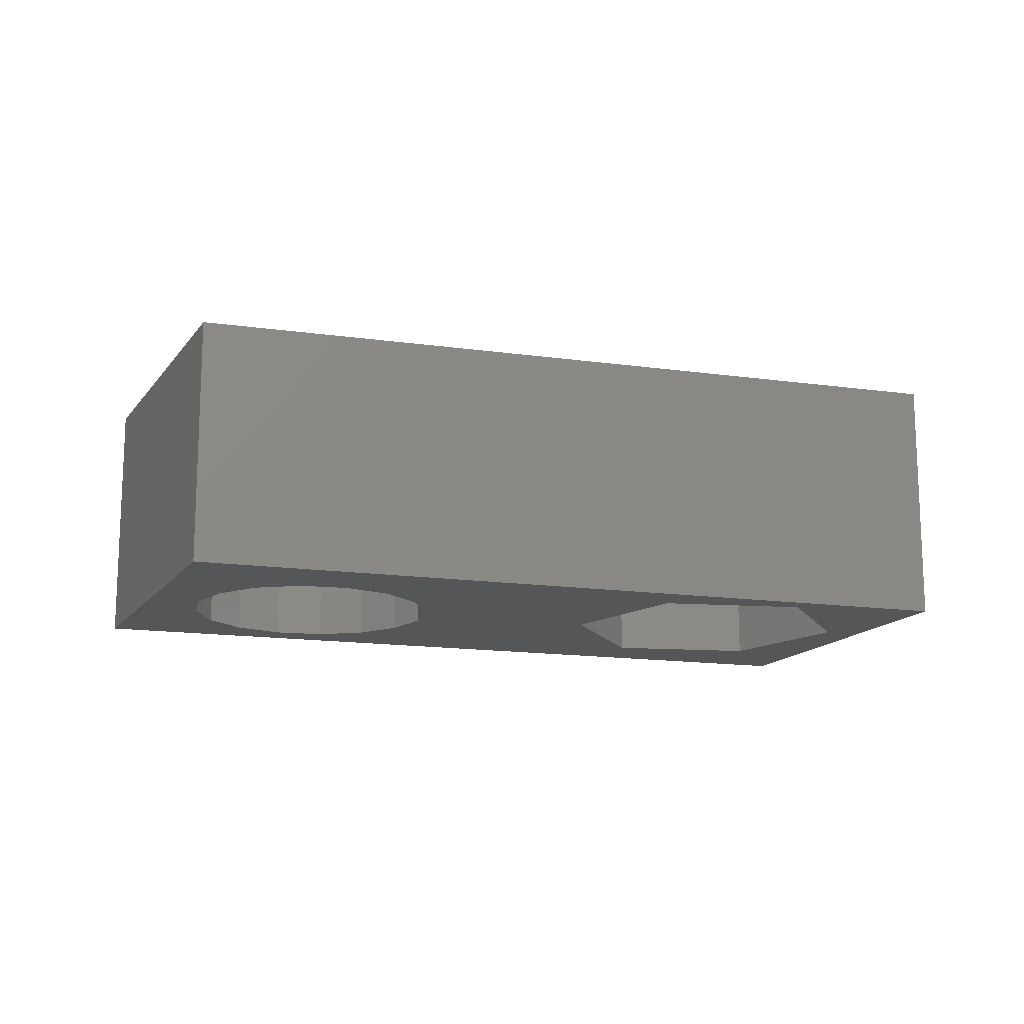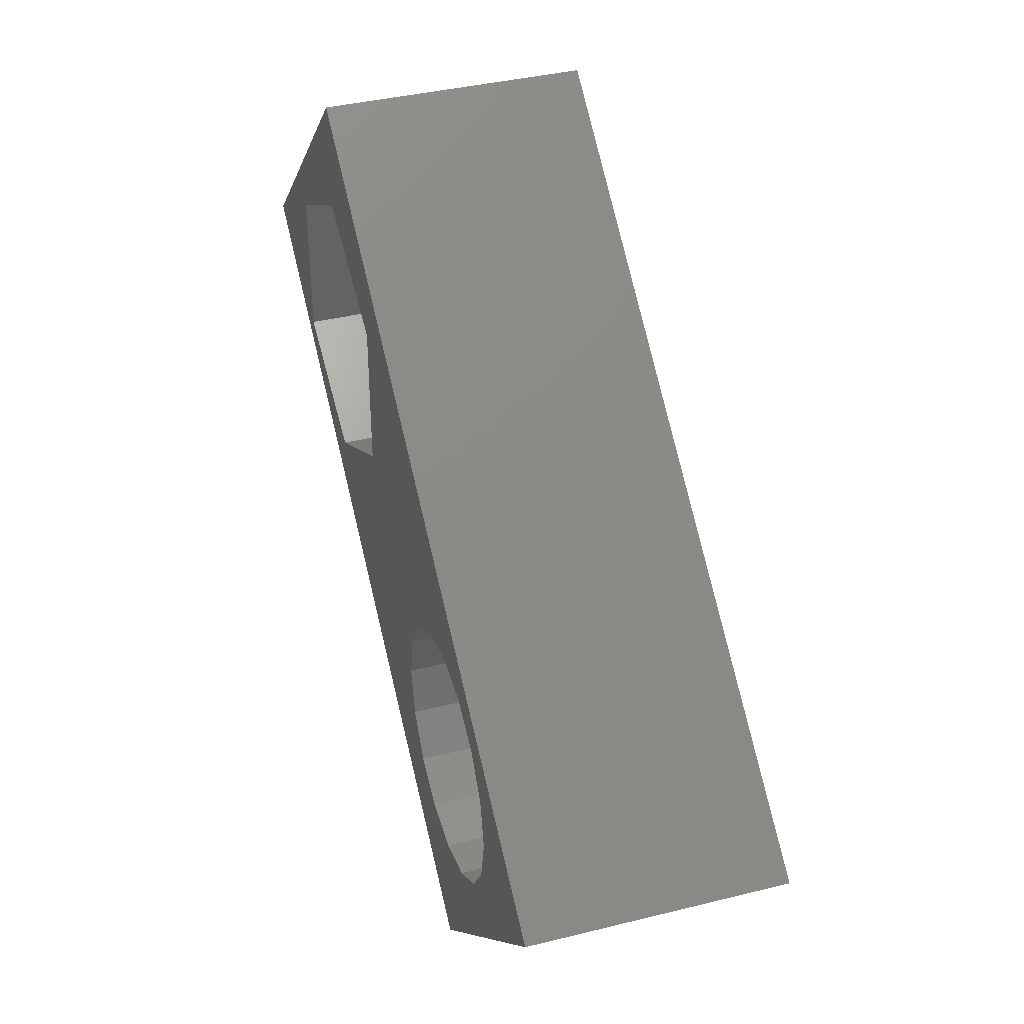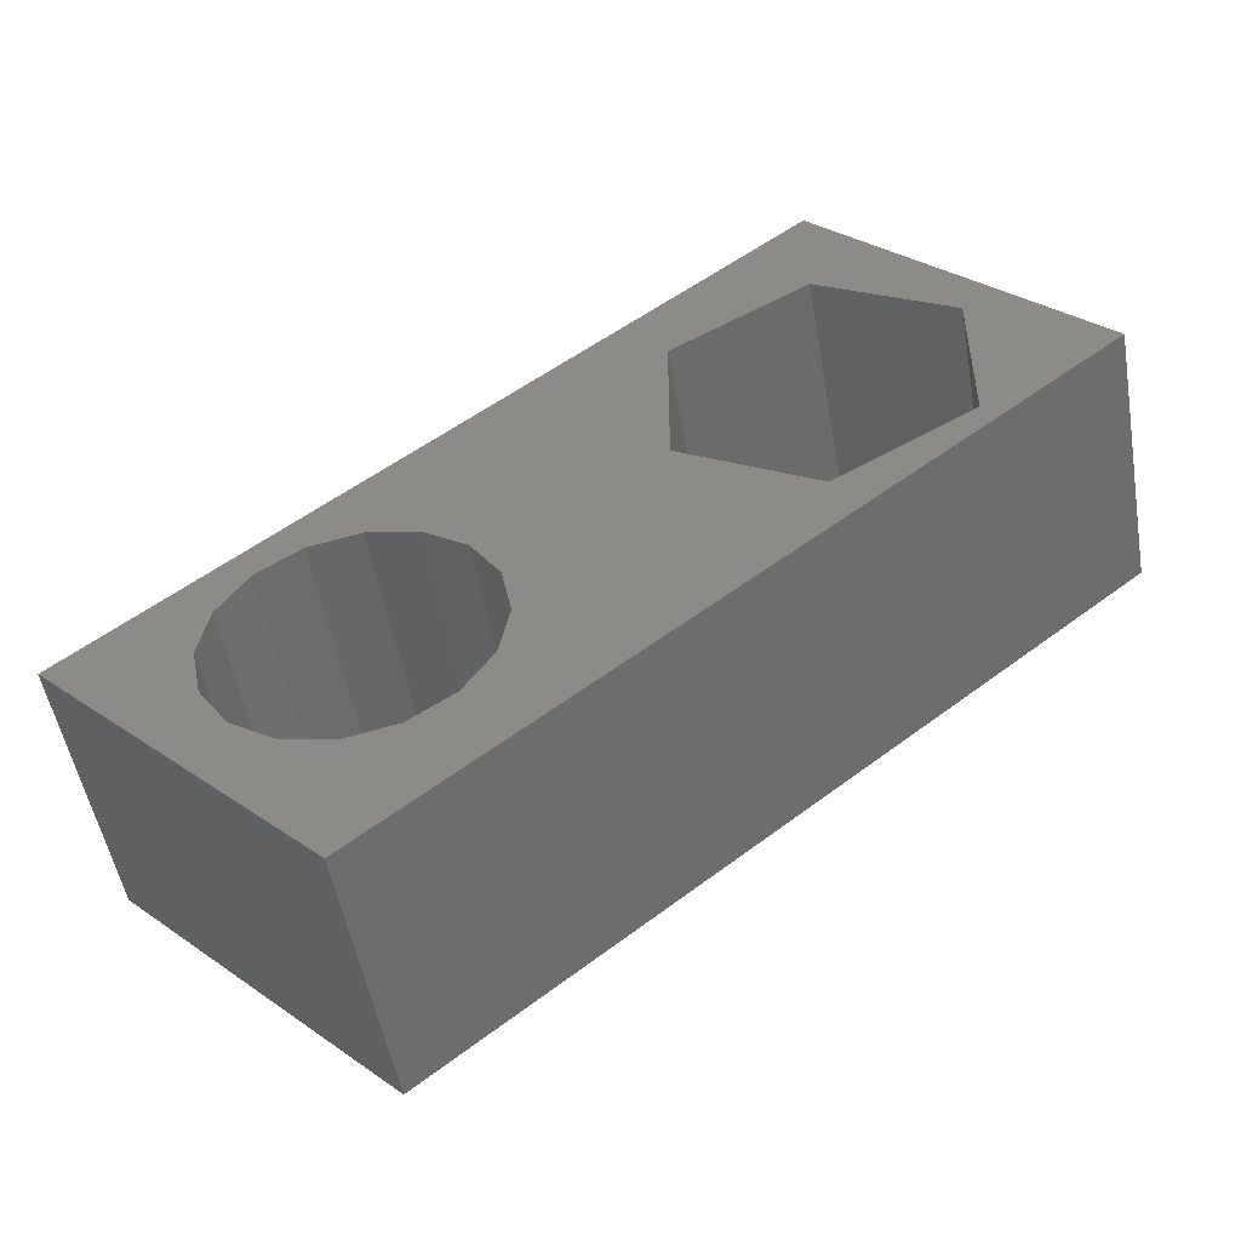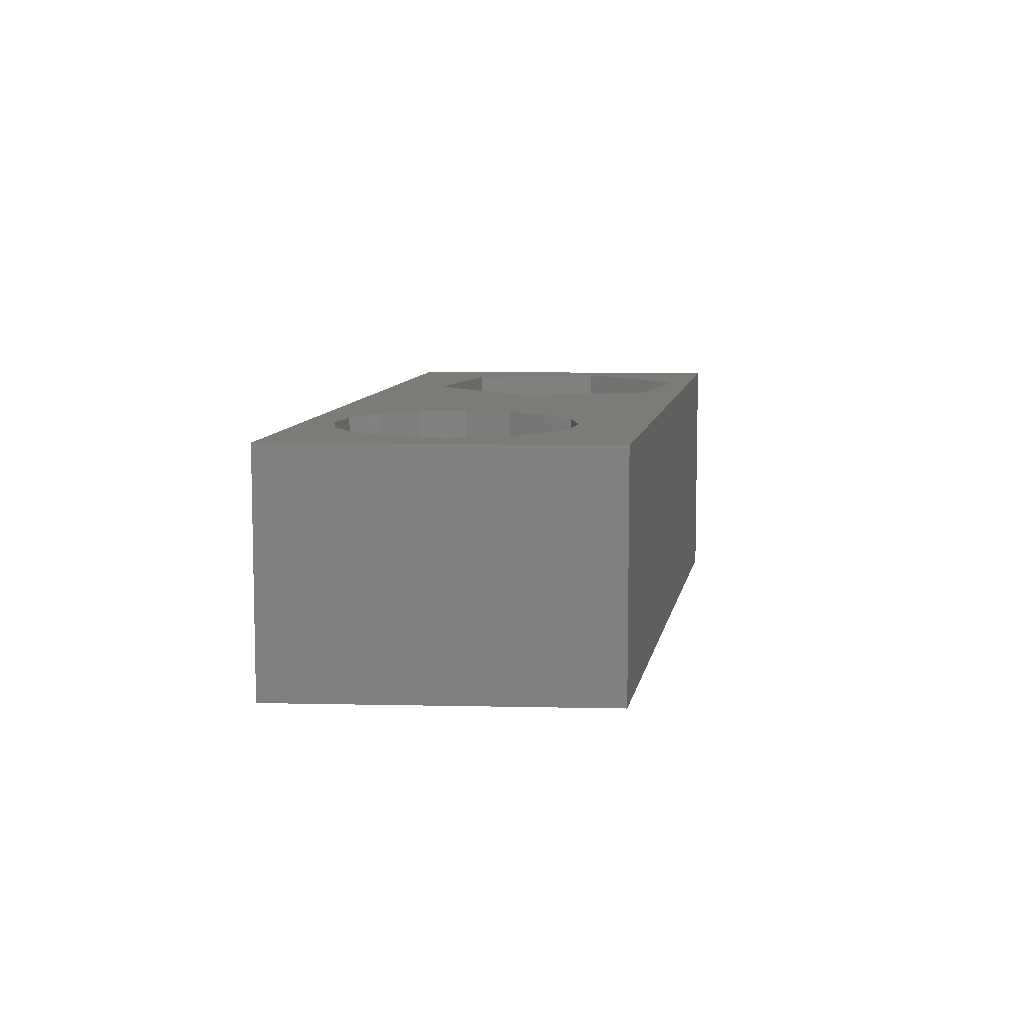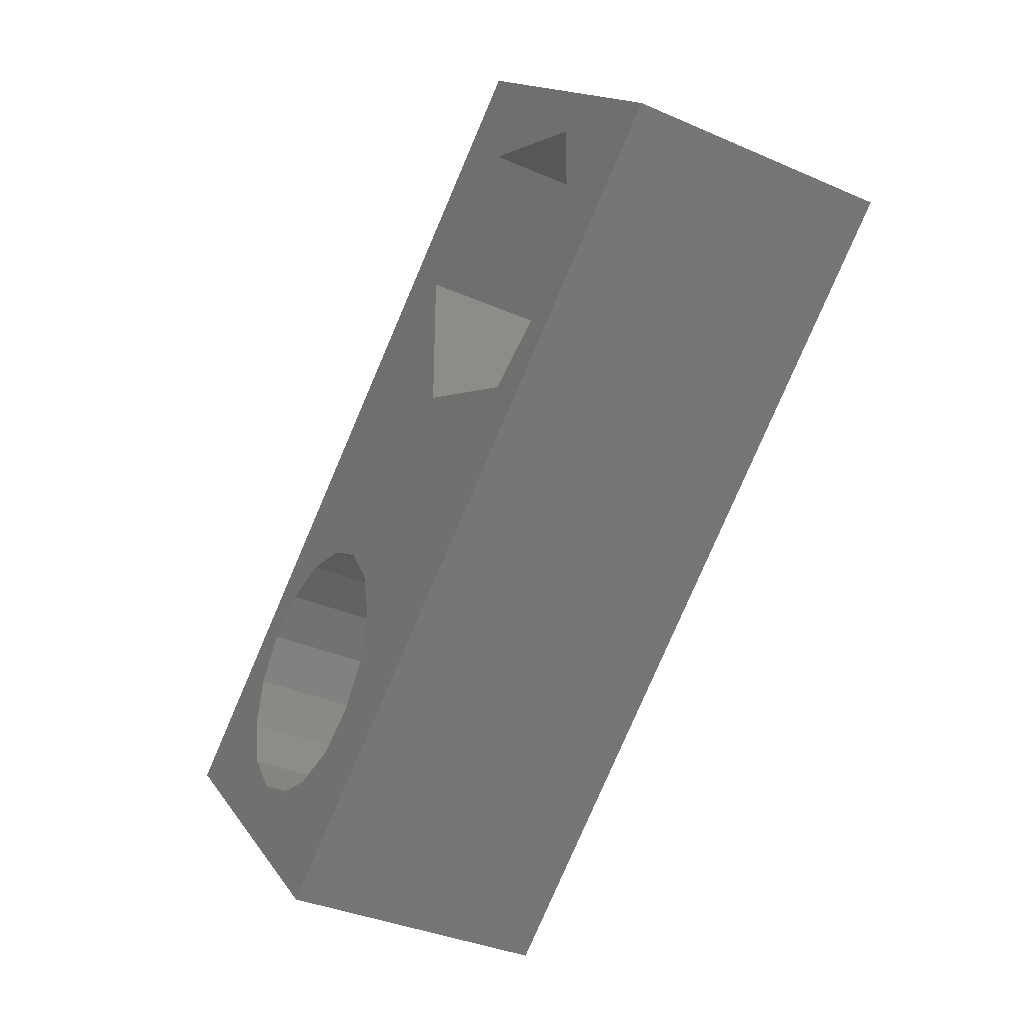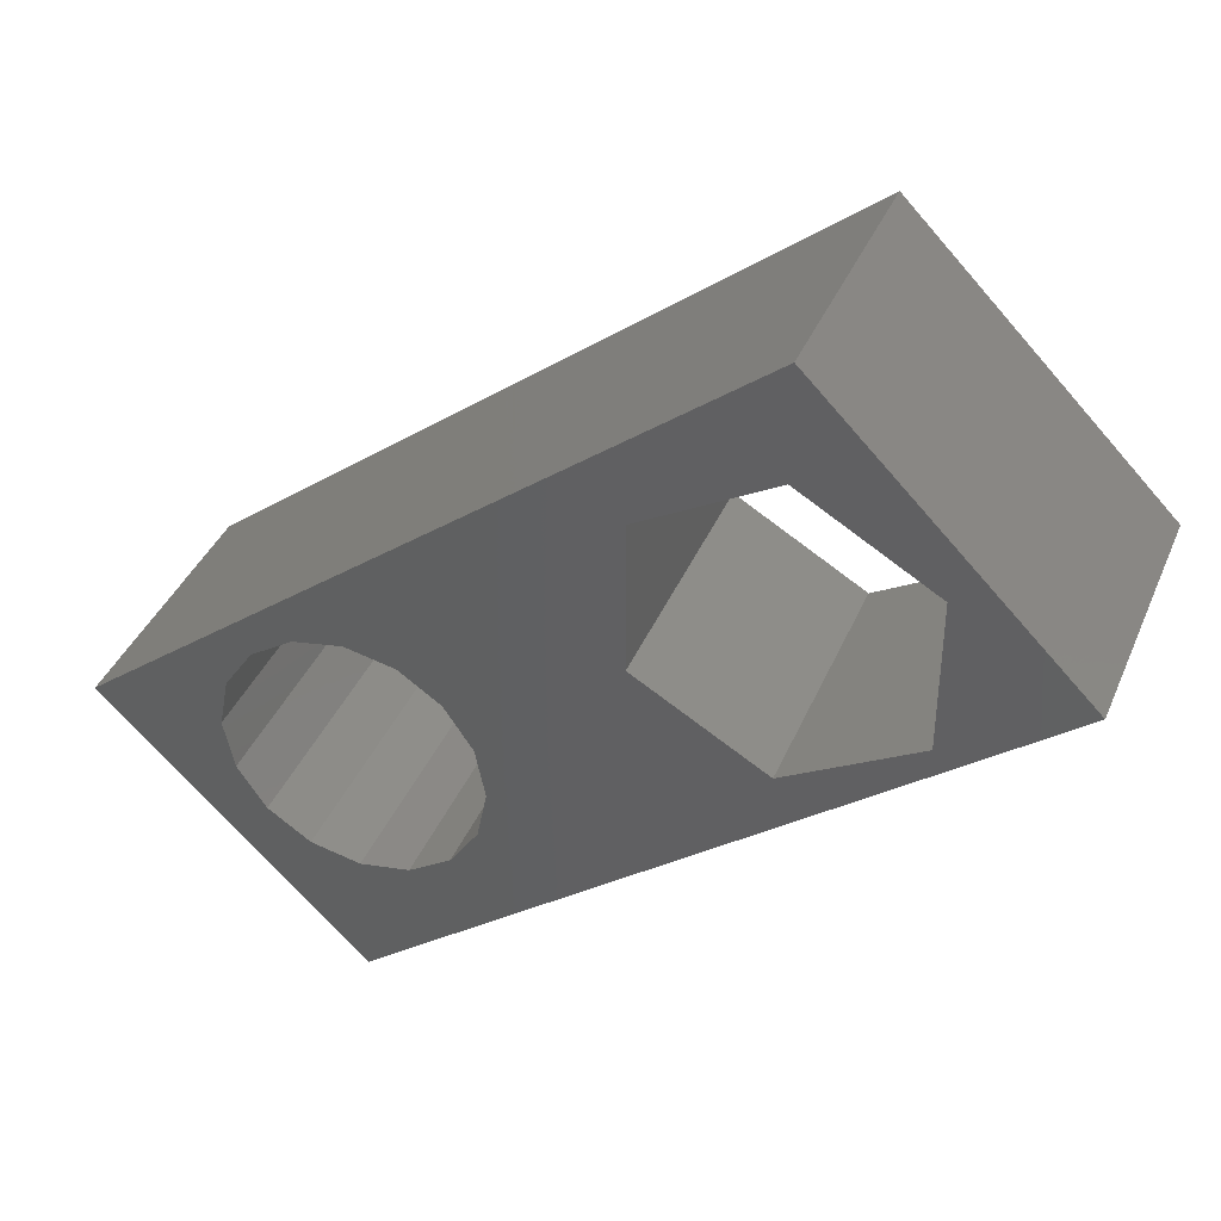
<metadata>
{"format":"stl","ext":"stl","renderer":"f3d","projection":"perspective","resolution":1024,"background":"white","views":[{"elev":-15.0,"azim":21.8,"up":"+Z"},{"elev":38.5,"azim":-107.4,"up":"+Y"},{"elev":-50.9,"azim":9.9,"up":"+Y"},{"elev":8.8,"azim":-41.6,"up":"+Z"},{"elev":-35.2,"azim":59.7,"up":"+Y"},{"elev":39.3,"azim":21.7,"up":"+Y"}]}
</metadata>
<code>
# stl→obj: 52 verts, 108 faces
v 70 40 20
v 60 45.77 20
v 60 34.23 20
v 50 60 20
v 50 51.55 20
v 40 45.77 20
v 0 20 20
v 20 0 20
v 10.76 16.17 20
v 10 20 20
v 10.76 23.83 20
v 12.93 27.07 20
v 16.17 29.24 20
v 50 28.45 20
v 29.24 16.17 20
v 27.07 12.93 20
v 23.83 10.76 20
v 20 10 20
v 16.17 10.76 20
v 12.93 12.93 20
v 40 34.23 20
v 20 30 20
v 23.83 29.24 20
v 27.07 27.07 20
v 29.24 23.83 20
v 30 20 20
v 60 34.23 0
v 60 45.77 0
v 70 40 0
v 50 60 0
v 50 51.55 0
v 40 45.77 0
v 0 20 0
v 16.17 29.24 0
v 12.93 27.07 0
v 10.76 23.83 0
v 10 20 0
v 10.76 16.17 0
v 20 0 0
v 12.93 12.93 0
v 16.17 10.76 0
v 20 10 0
v 23.83 10.76 0
v 27.07 12.93 0
v 29.24 16.17 0
v 50 28.45 0
v 30 20 0
v 29.24 23.83 0
v 27.07 27.07 0
v 23.83 29.24 0
v 20 30 0
v 40 34.23 0
f 1 2 3
f 1 4 2
f 4 5 2
f 4 6 5
f 7 8 9
f 7 9 10
f 7 10 11
f 7 11 12
f 7 12 13
f 8 1 3
f 8 3 14
f 8 14 15
f 8 15 16
f 8 16 17
f 8 17 18
f 8 18 19
f 8 19 20
f 8 20 9
f 14 21 22
f 14 22 23
f 14 23 24
f 14 24 25
f 14 25 26
f 14 26 15
f 4 7 6
f 6 7 13
f 6 13 21
f 21 13 22
f 27 28 29
f 28 30 29
f 28 31 30
f 31 32 30
f 33 34 35
f 33 35 36
f 33 36 37
f 33 37 38
f 33 38 39
f 39 38 40
f 39 40 41
f 39 41 42
f 39 42 43
f 39 43 44
f 39 44 45
f 39 45 46
f 39 46 27
f 39 27 29
f 46 45 47
f 46 47 48
f 46 48 49
f 46 49 50
f 46 50 51
f 46 51 52
f 30 32 33
f 33 32 34
f 32 52 34
f 34 52 51
f 27 3 28
f 28 3 2
f 28 2 31
f 31 2 5
f 31 5 32
f 32 5 6
f 32 6 52
f 52 6 21
f 52 21 46
f 46 21 14
f 46 14 27
f 27 14 3
f 51 13 34
f 34 13 12
f 34 12 35
f 35 12 11
f 35 11 36
f 36 11 10
f 36 10 37
f 13 51 22
f 22 51 50
f 22 50 23
f 23 50 49
f 23 49 24
f 24 49 48
f 24 48 25
f 25 48 47
f 25 47 26
f 42 17 43
f 43 17 16
f 43 16 44
f 44 16 15
f 44 15 45
f 45 15 26
f 45 26 47
f 17 42 18
f 18 42 41
f 18 41 19
f 19 41 40
f 19 40 20
f 20 40 38
f 20 38 9
f 9 38 37
f 9 37 10
f 4 30 7
f 7 30 33
f 1 29 4
f 4 29 30
f 8 39 1
f 1 39 29
f 7 33 8
f 8 33 39

</code>
